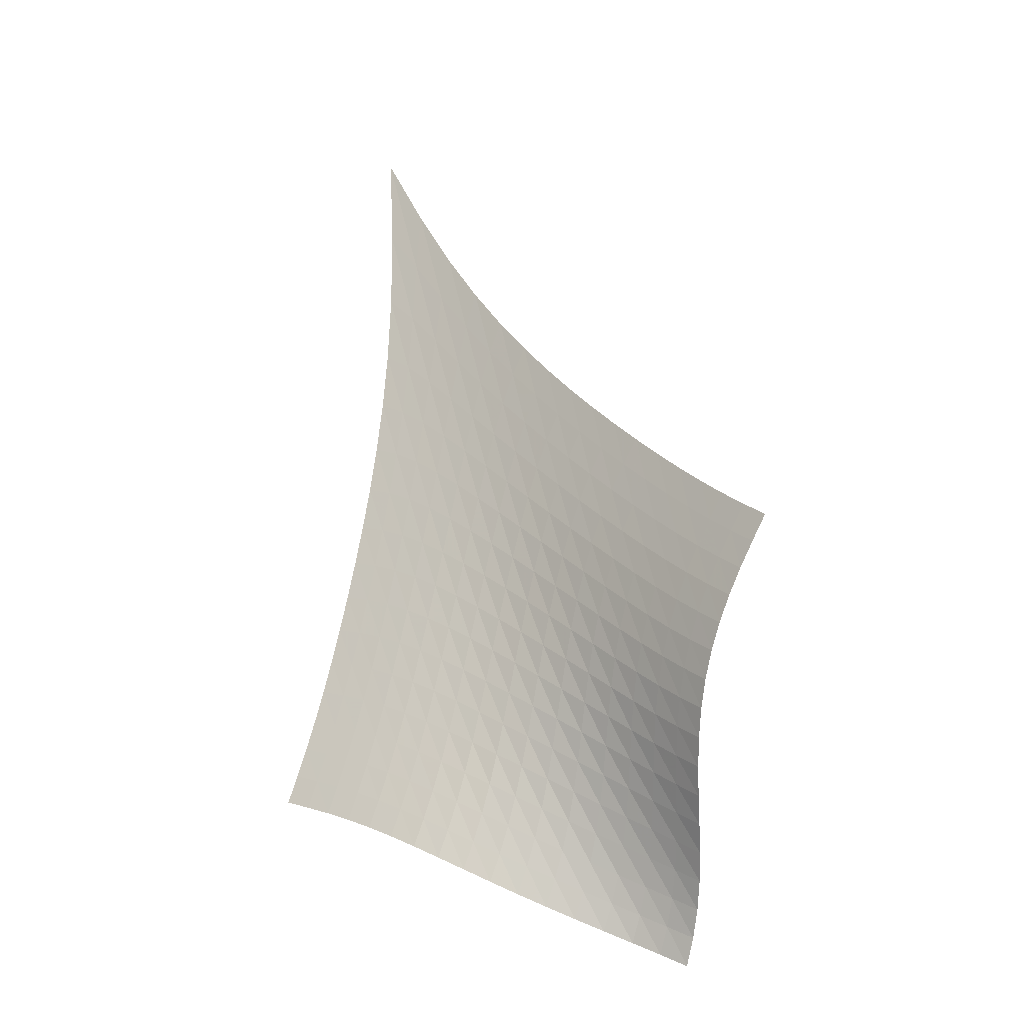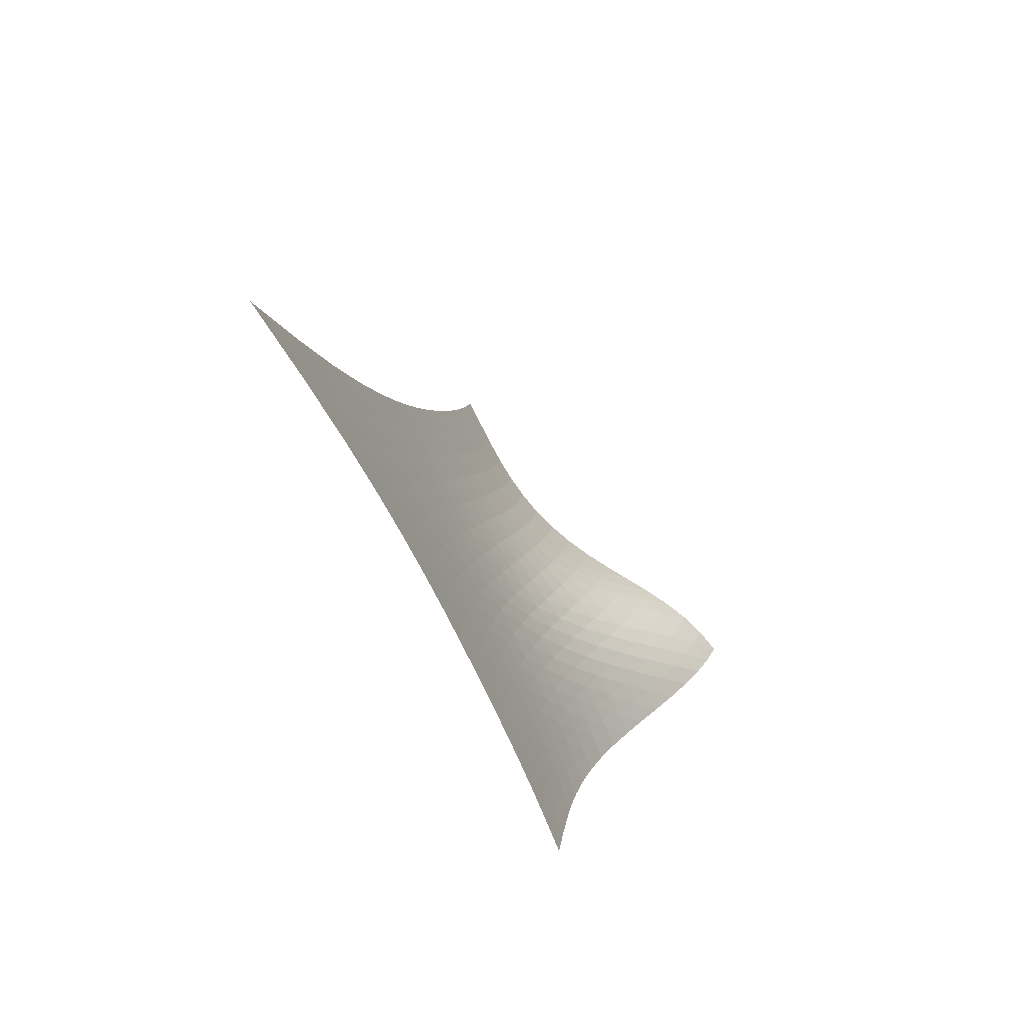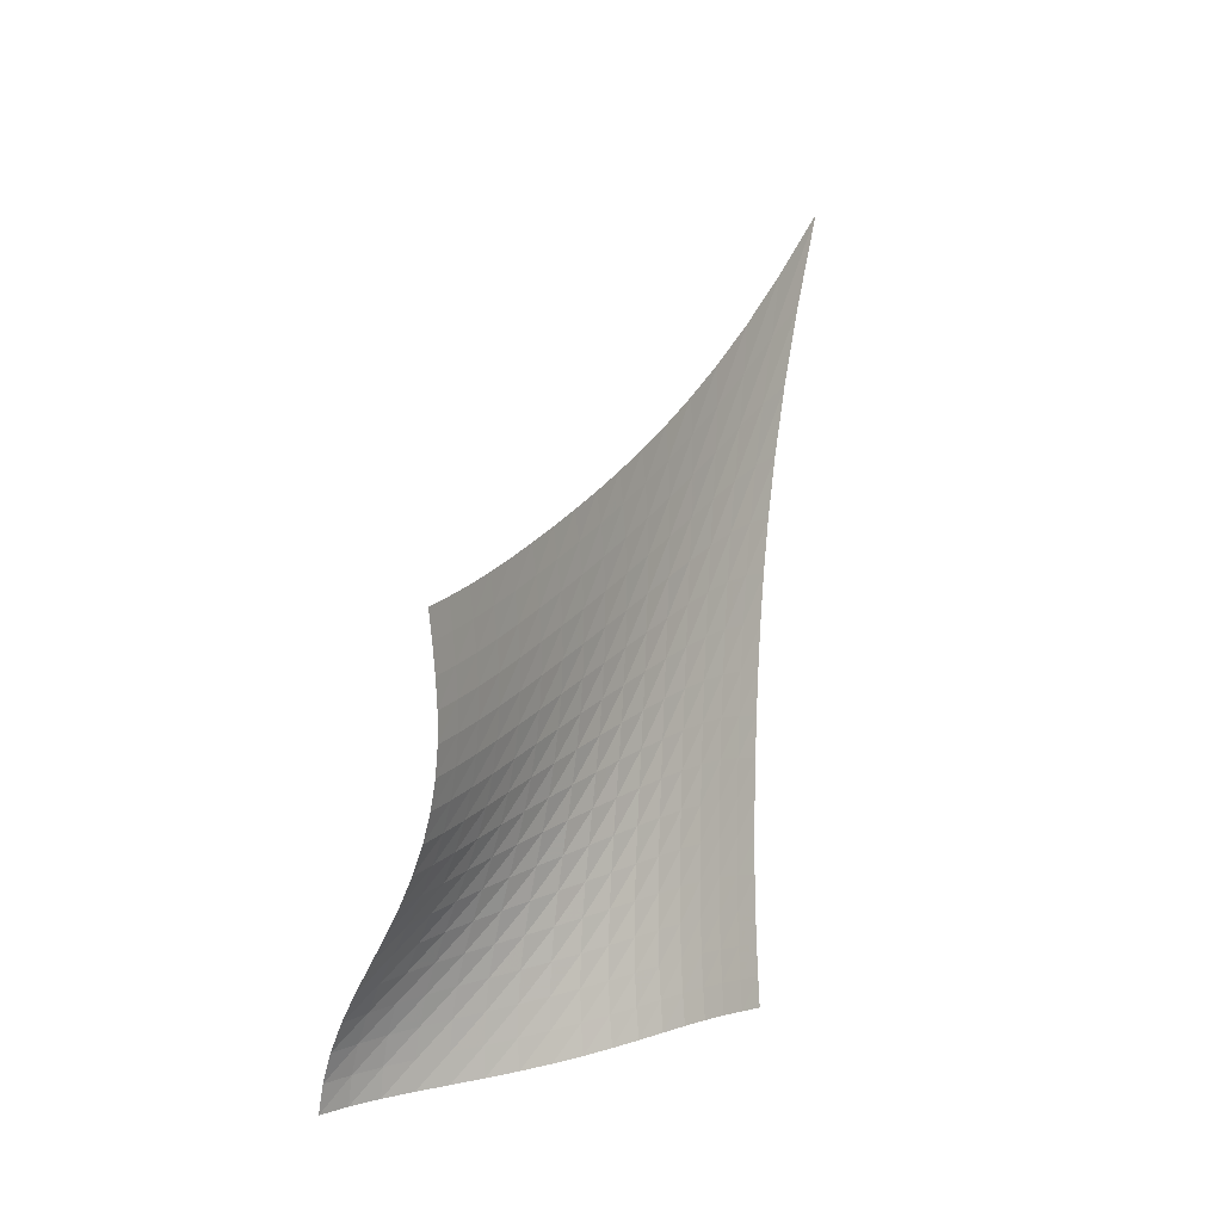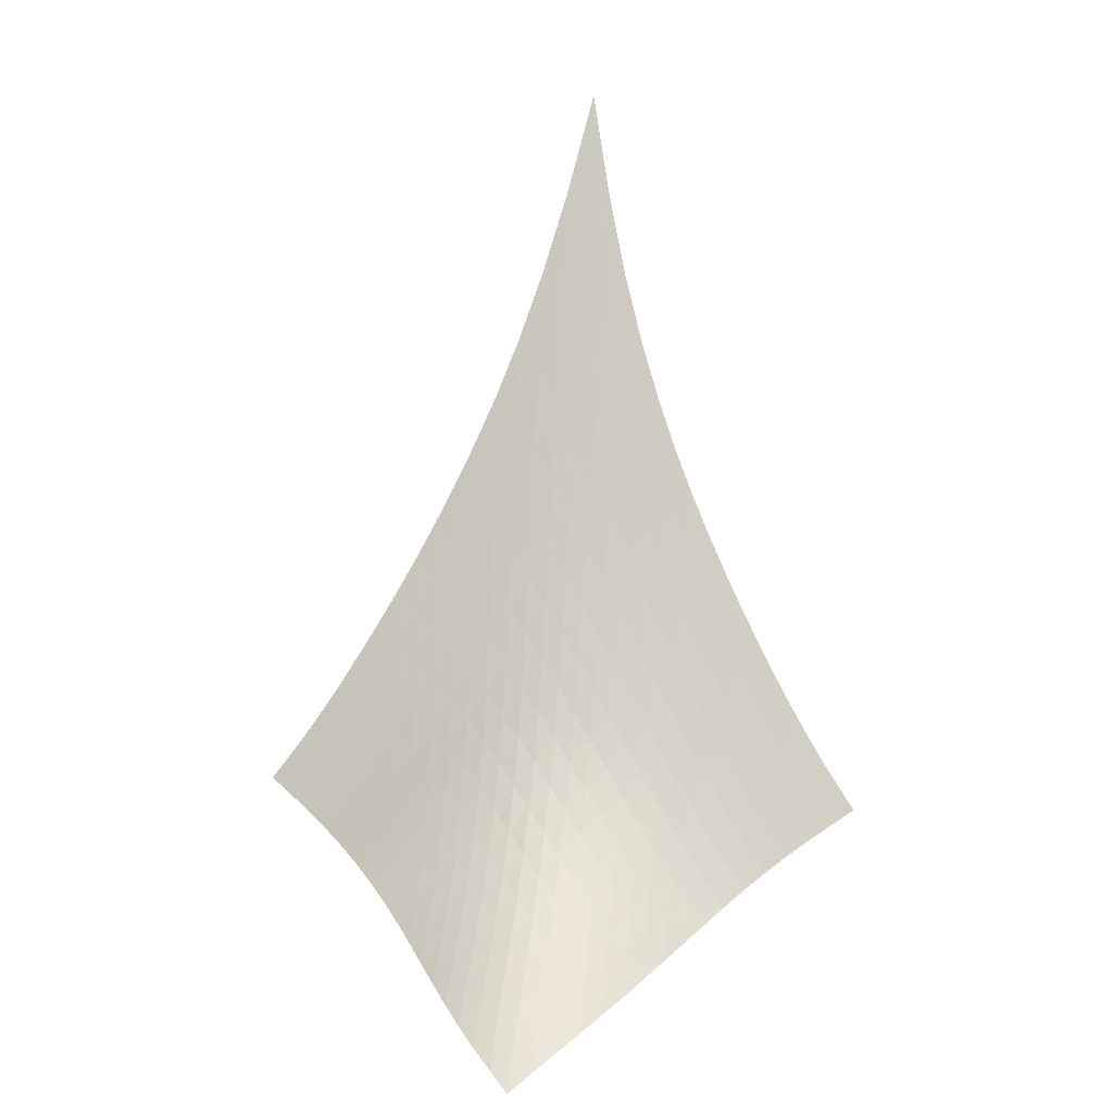
<metadata>
{"format":"obj","ext":"obj","renderer":"f3d","projection":"perspective","resolution":1024,"background":"white","views":[{"elev":-52.1,"azim":-5.7,"up":"+Y"},{"elev":60.8,"azim":34.9,"up":"+Y"},{"elev":-43.2,"azim":-108.0,"up":"+Y"},{"elev":12.4,"azim":144.8,"up":"+Y"}]}
</metadata>
<code>
v -6.487 -0.05498 6.487
v 4.648 -20.65 7.946
v -7.946 -20.65 -4.648
v 3.926 -26.58 -3.926
v -7.741 -19.99 -4.153
v -7.54 -19.3 -3.651
v -7.347 -18.56 -3.137
v -7.165 -17.77 -2.609
v -6.991 -16.94 -2.062
v -6.826 -16.06 -1.497
v -6.668 -15.12 -0.91
v -6.516 -14.13 -0.3009
v -6.374 -13.06 0.3338
v -6.245 -11.89 0.9998
v -6.137 -10.61 1.706
v -6.059 -9.158 2.466
v -6.028 -7.479 3.299
v -6.069 -5.477 4.229
v -6.215 -3.021 5.288
v -5.288 -3.021 6.215
v -4.229 -5.477 6.069
v -3.299 -7.479 6.028
v -2.466 -9.158 6.059
v -1.706 -10.61 6.137
v -0.9998 -11.89 6.245
v -0.3338 -13.06 6.374
v 0.3009 -14.13 6.516
v 0.91 -15.12 6.668
v 1.497 -16.06 6.826
v 2.062 -16.94 6.991
v 2.609 -17.77 7.165
v 3.137 -18.56 7.347
v 3.651 -19.3 7.54
v 4.153 -19.99 7.741
v 4.37 -21.07 7.311
v 4.106 -21.49 6.681
v 3.869 -21.92 6.05
v 3.673 -22.35 5.408
v 3.526 -22.78 4.744
v 3.435 -23.19 4.051
v 3.406 -23.59 3.324
v 3.435 -23.96 2.563
v 3.515 -24.29 1.77
v 3.634 -24.59 0.9506
v 3.771 -24.88 0.1111
v 3.903 -25.15 -0.7399
v 4.004 -25.45 -1.589
v 4.05 -25.78 -2.418
v 4.023 -26.16 -3.202
v 3.202 -26.16 -4.023
v 2.418 -25.78 -4.05
v 1.589 -25.45 -4.004
v 0.7399 -25.15 -3.903
v -0.1111 -24.88 -3.771
v -0.9506 -24.59 -3.634
v -1.77 -24.29 -3.515
v -2.563 -23.96 -3.435
v -3.324 -23.59 -3.406
v -4.051 -23.19 -3.435
v -4.744 -22.78 -3.526
v -5.408 -22.35 -3.673
v -6.05 -21.92 -3.869
v -6.681 -21.49 -4.106
v -7.311 -21.07 -4.37
v -5.302 -4.797 5.302
v -5.289 -6.66 4.385
v -5.316 -8.338 3.532
v -5.382 -9.829 2.741
v -5.478 -11.17 2.003
v -5.596 -12.39 1.307
v -5.73 -13.51 0.6456
v -5.875 -14.56 0.01158
v -6.028 -15.54 -0.5994
v -6.187 -16.46 -1.19
v -6.352 -17.34 -1.76
v -6.526 -18.18 -2.312
v -6.709 -18.97 -2.847
v -6.903 -19.71 -3.366
v -7.105 -20.41 -3.873
v -4.385 -6.66 5.289
v -4.488 -8.019 4.488
v -4.584 -9.37 3.709
v -4.691 -10.65 2.964
v -4.811 -11.85 2.254
v -4.944 -12.98 1.576
v -5.086 -14.04 0.9239
v -5.235 -15.04 0.2947
v -5.39 -16 -0.3145
v -5.55 -16.91 -0.9054
v -5.716 -17.77 -1.478
v -5.89 -18.6 -2.034
v -6.073 -19.39 -2.572
v -6.268 -20.14 -3.095
v -6.472 -20.83 -3.606
v -3.532 -8.338 5.316
v -3.709 -9.37 4.584
v -3.859 -10.46 3.859
v -4.001 -11.56 3.152
v -4.144 -12.62 2.467
v -4.29 -13.65 1.805
v -4.44 -14.64 1.164
v -4.594 -15.59 0.5407
v -4.751 -16.51 -0.06551
v -4.912 -17.39 -0.6556
v -5.078 -18.24 -1.229
v -5.251 -19.05 -1.787
v -5.434 -19.83 -2.328
v -5.629 -20.57 -2.854
v -5.836 -21.26 -3.367
v -2.741 -9.829 5.382
v -2.964 -10.65 4.691
v -3.152 -11.56 4.001
v -3.32 -12.49 3.32
v -3.48 -13.44 2.654
v -3.637 -14.37 2.005
v -3.794 -15.29 1.37
v -3.951 -16.18 0.7513
v -4.108 -17.05 0.1464
v -4.268 -17.9 -0.4443
v -4.432 -18.72 -1.02
v -4.602 -19.52 -1.58
v -4.783 -20.28 -2.124
v -4.979 -21.01 -2.652
v -5.188 -21.7 -3.168
v -2.003 -11.17 5.478
v -2.254 -11.85 4.811
v -2.467 -12.62 4.144
v -2.654 -13.44 3.48
v -2.826 -14.28 2.826
v -2.99 -15.12 2.183
v -3.148 -15.97 1.552
v -3.304 -16.8 0.9317
v -3.459 -17.62 0.3237
v -3.614 -18.43 -0.2715
v -3.772 -19.22 -0.8526
v -3.938 -19.99 -1.418
v -4.115 -20.74 -1.967
v -4.308 -21.46 -2.5
v -4.519 -22.14 -3.018
v -1.307 -12.39 5.596
v -1.576 -12.98 4.944
v -1.805 -13.65 4.29
v -2.005 -14.37 3.637
v -2.183 -15.12 2.99
v -2.348 -15.89 2.348
v -2.504 -16.67 1.714
v -2.654 -17.44 1.088
v -2.801 -18.21 0.471
v -2.947 -18.97 -0.1346
v -3.097 -19.72 -0.7268
v -3.253 -20.47 -1.303
v -3.423 -21.19 -1.861
v -3.612 -21.89 -2.402
v -3.823 -22.56 -2.925
v -0.6456 -13.51 5.73
v -0.9239 -14.04 5.086
v -1.164 -14.64 4.44
v -1.37 -15.29 3.794
v -1.552 -15.97 3.148
v -1.714 -16.67 2.504
v -1.862 -17.37 1.862
v -2.002 -18.09 1.225
v -2.135 -18.8 0.5934
v -2.268 -19.51 -0.02913
v -2.403 -20.22 -0.639
v -2.548 -20.93 -1.232
v -2.707 -21.63 -1.806
v -2.888 -22.31 -2.358
v -3.095 -22.96 -2.89
v -0.01158 -14.56 5.875
v -0.2947 -15.04 5.235
v -0.5407 -15.59 4.594
v -0.7513 -16.18 3.951
v -0.9317 -16.8 3.304
v -1.088 -17.44 2.654
v -1.225 -18.09 2.002
v -1.348 -18.74 1.348
v -1.464 -19.39 0.6971
v -1.577 -20.05 0.05155
v -1.693 -20.71 -0.5829
v -1.821 -21.38 -1.2
v -1.966 -22.04 -1.796
v -2.136 -22.7 -2.366
v -2.336 -23.34 -2.911
v 0.5994 -15.54 6.028
v 0.3145 -16 5.39
v 0.06551 -16.51 4.751
v -0.1464 -17.05 4.108
v -0.3237 -17.62 3.459
v -0.471 -18.21 2.801
v -0.5934 -18.8 2.135
v -0.6971 -19.39 1.464
v -0.789 -19.99 0.789
v -0.8769 -20.59 0.1158
v -0.9695 -21.2 -0.5488
v -1.075 -21.81 -1.197
v -1.202 -22.44 -1.821
v -1.358 -23.07 -2.416
v -1.548 -23.69 -2.979
v 1.19 -16.46 6.187
v 0.9054 -16.91 5.55
v 0.6556 -17.39 4.912
v 0.4443 -17.9 4.268
v 0.2715 -18.43 3.614
v 0.1346 -18.97 2.947
v 0.02913 -19.51 2.268
v -0.05155 -20.05 1.577
v -0.1158 -20.59 0.8769
v -0.1739 -21.13 0.1739
v -0.237 -21.68 -0.5244
v -0.3161 -22.24 -1.208
v -0.421 -22.82 -1.867
v -0.5598 -23.41 -2.492
v -0.7376 -24.01 -3.08
v 1.76 -17.34 6.352
v 1.478 -17.77 5.716
v 1.229 -18.24 5.078
v 1.02 -18.72 4.432
v 0.8526 -19.22 3.772
v 0.7268 -19.72 3.097
v 0.639 -20.22 2.403
v 0.5829 -20.71 1.693
v 0.5488 -21.2 0.9695
v 0.5244 -21.68 0.237
v 0.4957 -22.17 -0.4957
v 0.4484 -22.67 -1.217
v 0.3705 -23.2 -1.915
v 0.2528 -23.75 -2.576
v 0.09072 -24.31 -3.194
v 2.312 -18.18 6.526
v 2.034 -18.6 5.89
v 1.787 -19.05 5.251
v 1.58 -19.52 4.602
v 1.418 -19.99 3.938
v 1.303 -20.47 3.253
v 1.232 -20.93 2.548
v 1.2 -21.38 1.821
v 1.197 -21.81 1.075
v 1.208 -22.24 0.3161
v 1.217 -22.67 -0.4484
v 1.207 -23.12 -1.207
v 1.161 -23.59 -1.944
v 1.07 -24.09 -2.644
v 0.9271 -24.61 -3.298
v 2.847 -18.97 6.709
v 2.572 -19.39 6.073
v 2.328 -19.83 5.434
v 2.124 -20.28 4.783
v 1.967 -20.74 4.115
v 1.861 -21.19 3.423
v 1.806 -21.63 2.707
v 1.796 -22.04 1.966
v 1.821 -22.44 1.202
v 1.867 -22.82 0.421
v 1.915 -23.2 -0.3705
v 1.944 -23.59 -1.161
v 1.936 -24 -1.936
v 1.875 -24.45 -2.675
v 1.758 -24.94 -3.366
v 3.366 -19.71 6.903
v 3.095 -20.14 6.268
v 2.854 -20.57 5.629
v 2.652 -21.01 4.979
v 2.5 -21.46 4.308
v 2.402 -21.89 3.612
v 2.358 -22.31 2.888
v 2.366 -22.7 2.136
v 2.416 -23.07 1.358
v 2.492 -23.41 0.5598
v 2.576 -23.75 -0.2528
v 2.644 -24.09 -1.07
v 2.675 -24.45 -1.875
v 2.651 -24.85 -2.651
v 2.563 -25.3 -3.378
v 3.873 -20.41 7.105
v 3.606 -20.83 6.472
v 3.367 -21.26 5.836
v 3.168 -21.7 5.188
v 3.018 -22.14 4.519
v 2.925 -22.56 3.823
v 2.89 -22.96 3.095
v 2.911 -23.34 2.336
v 2.979 -23.69 1.548
v 3.08 -24.01 0.7376
v 3.194 -24.31 -0.09072
v 3.298 -24.61 -0.9271
v 3.366 -24.94 -1.758
v 3.378 -25.3 -2.563
v 3.321 -25.71 -3.321
f 289 49 4
f 289 4 50
f 5 79 64
f 5 64 3
f 79 94 63
f 79 63 64
f 94 109 62
f 94 62 63
f 109 124 61
f 109 61 62
f 124 139 60
f 124 60 61
f 139 154 59
f 139 59 60
f 154 169 58
f 154 58 59
f 169 184 57
f 169 57 58
f 184 199 56
f 184 56 57
f 199 214 55
f 199 55 56
f 214 229 54
f 214 54 55
f 229 244 53
f 229 53 54
f 244 259 52
f 244 52 53
f 259 274 51
f 259 51 52
f 274 289 50
f 274 50 51
f 1 20 65
f 1 65 19
f 19 65 66
f 19 66 18
f 18 66 67
f 18 67 17
f 17 67 68
f 17 68 16
f 16 68 69
f 16 69 15
f 15 69 70
f 15 70 14
f 14 70 71
f 14 71 13
f 13 71 72
f 13 72 12
f 12 72 73
f 12 73 11
f 11 73 74
f 11 74 10
f 10 74 75
f 10 75 9
f 9 75 76
f 9 76 8
f 8 76 77
f 8 77 7
f 7 77 78
f 7 78 6
f 6 78 79
f 6 79 5
f 20 21 80
f 20 80 65
f 65 80 81
f 65 81 66
f 66 81 82
f 66 82 67
f 67 82 83
f 67 83 68
f 68 83 84
f 68 84 69
f 69 84 85
f 69 85 70
f 70 85 86
f 70 86 71
f 71 86 87
f 71 87 72
f 72 87 88
f 72 88 73
f 73 88 89
f 73 89 74
f 74 89 90
f 74 90 75
f 75 90 91
f 75 91 76
f 76 91 92
f 76 92 77
f 77 92 93
f 77 93 78
f 78 93 94
f 78 94 79
f 21 22 95
f 21 95 80
f 80 95 96
f 80 96 81
f 81 96 97
f 81 97 82
f 82 97 98
f 82 98 83
f 83 98 99
f 83 99 84
f 84 99 100
f 84 100 85
f 85 100 101
f 85 101 86
f 86 101 102
f 86 102 87
f 87 102 103
f 87 103 88
f 88 103 104
f 88 104 89
f 89 104 105
f 89 105 90
f 90 105 106
f 90 106 91
f 91 106 107
f 91 107 92
f 92 107 108
f 92 108 93
f 93 108 109
f 93 109 94
f 22 23 110
f 22 110 95
f 95 110 111
f 95 111 96
f 96 111 112
f 96 112 97
f 97 112 113
f 97 113 98
f 98 113 114
f 98 114 99
f 99 114 115
f 99 115 100
f 100 115 116
f 100 116 101
f 101 116 117
f 101 117 102
f 102 117 118
f 102 118 103
f 103 118 119
f 103 119 104
f 104 119 120
f 104 120 105
f 105 120 121
f 105 121 106
f 106 121 122
f 106 122 107
f 107 122 123
f 107 123 108
f 108 123 124
f 108 124 109
f 23 24 125
f 23 125 110
f 110 125 126
f 110 126 111
f 111 126 127
f 111 127 112
f 112 127 128
f 112 128 113
f 113 128 129
f 113 129 114
f 114 129 130
f 114 130 115
f 115 130 131
f 115 131 116
f 116 131 132
f 116 132 117
f 117 132 133
f 117 133 118
f 118 133 134
f 118 134 119
f 119 134 135
f 119 135 120
f 120 135 136
f 120 136 121
f 121 136 137
f 121 137 122
f 122 137 138
f 122 138 123
f 123 138 139
f 123 139 124
f 24 25 140
f 24 140 125
f 125 140 141
f 125 141 126
f 126 141 142
f 126 142 127
f 127 142 143
f 127 143 128
f 128 143 144
f 128 144 129
f 129 144 145
f 129 145 130
f 130 145 146
f 130 146 131
f 131 146 147
f 131 147 132
f 132 147 148
f 132 148 133
f 133 148 149
f 133 149 134
f 134 149 150
f 134 150 135
f 135 150 151
f 135 151 136
f 136 151 152
f 136 152 137
f 137 152 153
f 137 153 138
f 138 153 154
f 138 154 139
f 25 26 155
f 25 155 140
f 140 155 156
f 140 156 141
f 141 156 157
f 141 157 142
f 142 157 158
f 142 158 143
f 143 158 159
f 143 159 144
f 144 159 160
f 144 160 145
f 145 160 161
f 145 161 146
f 146 161 162
f 146 162 147
f 147 162 163
f 147 163 148
f 148 163 164
f 148 164 149
f 149 164 165
f 149 165 150
f 150 165 166
f 150 166 151
f 151 166 167
f 151 167 152
f 152 167 168
f 152 168 153
f 153 168 169
f 153 169 154
f 26 27 170
f 26 170 155
f 155 170 171
f 155 171 156
f 156 171 172
f 156 172 157
f 157 172 173
f 157 173 158
f 158 173 174
f 158 174 159
f 159 174 175
f 159 175 160
f 160 175 176
f 160 176 161
f 161 176 177
f 161 177 162
f 162 177 178
f 162 178 163
f 163 178 179
f 163 179 164
f 164 179 180
f 164 180 165
f 165 180 181
f 165 181 166
f 166 181 182
f 166 182 167
f 167 182 183
f 167 183 168
f 168 183 184
f 168 184 169
f 27 28 185
f 27 185 170
f 170 185 186
f 170 186 171
f 171 186 187
f 171 187 172
f 172 187 188
f 172 188 173
f 173 188 189
f 173 189 174
f 174 189 190
f 174 190 175
f 175 190 191
f 175 191 176
f 176 191 192
f 176 192 177
f 177 192 193
f 177 193 178
f 178 193 194
f 178 194 179
f 179 194 195
f 179 195 180
f 180 195 196
f 180 196 181
f 181 196 197
f 181 197 182
f 182 197 198
f 182 198 183
f 183 198 199
f 183 199 184
f 28 29 200
f 28 200 185
f 185 200 201
f 185 201 186
f 186 201 202
f 186 202 187
f 187 202 203
f 187 203 188
f 188 203 204
f 188 204 189
f 189 204 205
f 189 205 190
f 190 205 206
f 190 206 191
f 191 206 207
f 191 207 192
f 192 207 208
f 192 208 193
f 193 208 209
f 193 209 194
f 194 209 210
f 194 210 195
f 195 210 211
f 195 211 196
f 196 211 212
f 196 212 197
f 197 212 213
f 197 213 198
f 198 213 214
f 198 214 199
f 29 30 215
f 29 215 200
f 200 215 216
f 200 216 201
f 201 216 217
f 201 217 202
f 202 217 218
f 202 218 203
f 203 218 219
f 203 219 204
f 204 219 220
f 204 220 205
f 205 220 221
f 205 221 206
f 206 221 222
f 206 222 207
f 207 222 223
f 207 223 208
f 208 223 224
f 208 224 209
f 209 224 225
f 209 225 210
f 210 225 226
f 210 226 211
f 211 226 227
f 211 227 212
f 212 227 228
f 212 228 213
f 213 228 229
f 213 229 214
f 30 31 230
f 30 230 215
f 215 230 231
f 215 231 216
f 216 231 232
f 216 232 217
f 217 232 233
f 217 233 218
f 218 233 234
f 218 234 219
f 219 234 235
f 219 235 220
f 220 235 236
f 220 236 221
f 221 236 237
f 221 237 222
f 222 237 238
f 222 238 223
f 223 238 239
f 223 239 224
f 224 239 240
f 224 240 225
f 225 240 241
f 225 241 226
f 226 241 242
f 226 242 227
f 227 242 243
f 227 243 228
f 228 243 244
f 228 244 229
f 31 32 245
f 31 245 230
f 230 245 246
f 230 246 231
f 231 246 247
f 231 247 232
f 232 247 248
f 232 248 233
f 233 248 249
f 233 249 234
f 234 249 250
f 234 250 235
f 235 250 251
f 235 251 236
f 236 251 252
f 236 252 237
f 237 252 253
f 237 253 238
f 238 253 254
f 238 254 239
f 239 254 255
f 239 255 240
f 240 255 256
f 240 256 241
f 241 256 257
f 241 257 242
f 242 257 258
f 242 258 243
f 243 258 259
f 243 259 244
f 32 33 260
f 32 260 245
f 245 260 261
f 245 261 246
f 246 261 262
f 246 262 247
f 247 262 263
f 247 263 248
f 248 263 264
f 248 264 249
f 249 264 265
f 249 265 250
f 250 265 266
f 250 266 251
f 251 266 267
f 251 267 252
f 252 267 268
f 252 268 253
f 253 268 269
f 253 269 254
f 254 269 270
f 254 270 255
f 255 270 271
f 255 271 256
f 256 271 272
f 256 272 257
f 257 272 273
f 257 273 258
f 258 273 274
f 258 274 259
f 33 34 275
f 33 275 260
f 260 275 276
f 260 276 261
f 261 276 277
f 261 277 262
f 262 277 278
f 262 278 263
f 263 278 279
f 263 279 264
f 264 279 280
f 264 280 265
f 265 280 281
f 265 281 266
f 266 281 282
f 266 282 267
f 267 282 283
f 267 283 268
f 268 283 284
f 268 284 269
f 269 284 285
f 269 285 270
f 270 285 286
f 270 286 271
f 271 286 287
f 271 287 272
f 272 287 288
f 272 288 273
f 273 288 289
f 273 289 274
f 34 2 35
f 34 35 275
f 275 35 36
f 275 36 276
f 276 36 37
f 276 37 277
f 277 37 38
f 277 38 278
f 278 38 39
f 278 39 279
f 279 39 40
f 279 40 280
f 280 40 41
f 280 41 281
f 281 41 42
f 281 42 282
f 282 42 43
f 282 43 283
f 283 43 44
f 283 44 284
f 284 44 45
f 284 45 285
f 285 45 46
f 285 46 286
f 286 46 47
f 286 47 287
f 287 47 48
f 287 48 288
f 288 48 49
f 288 49 289

</code>
